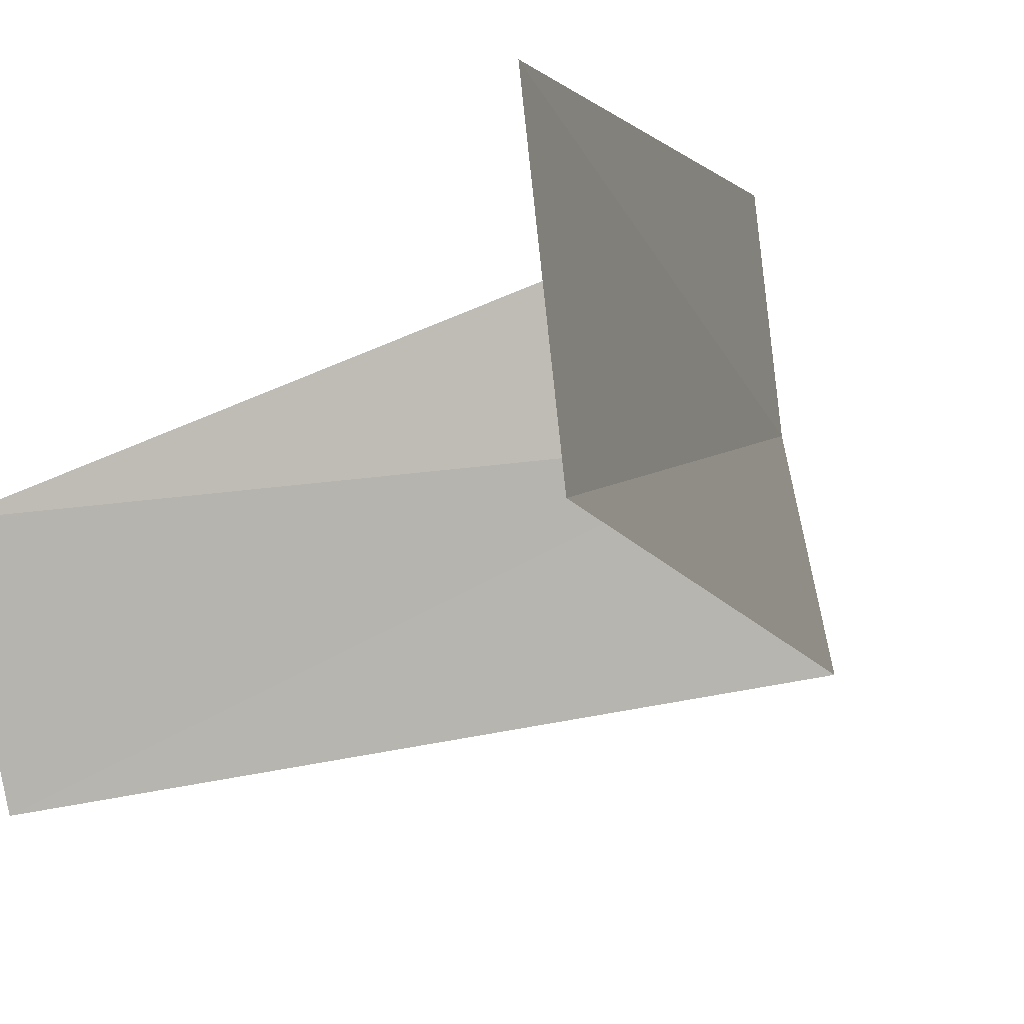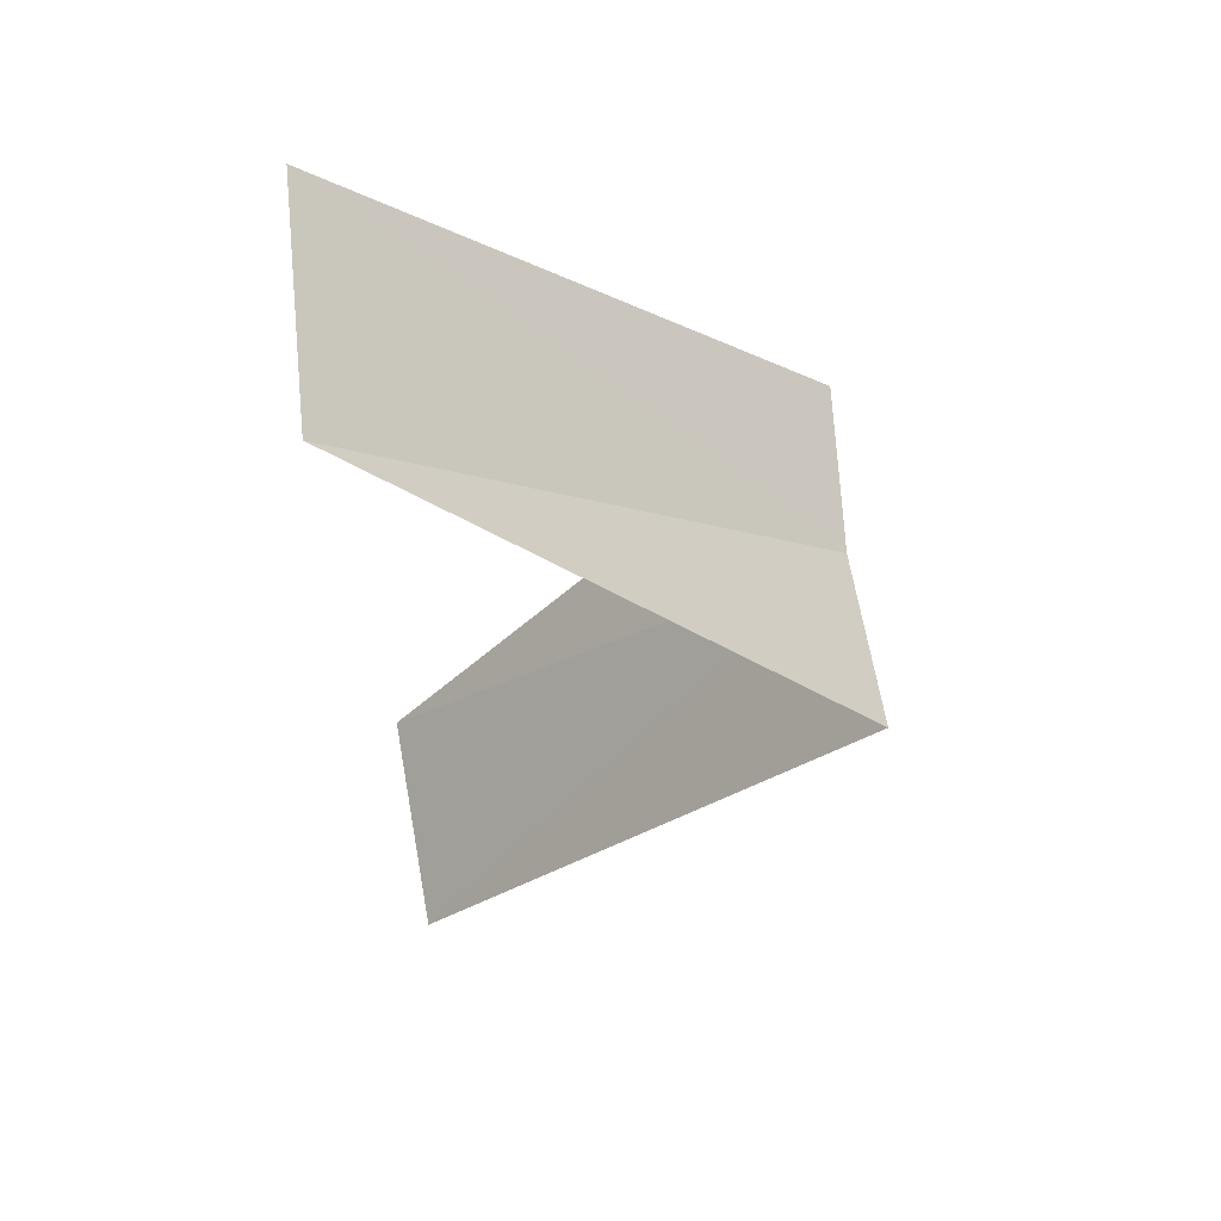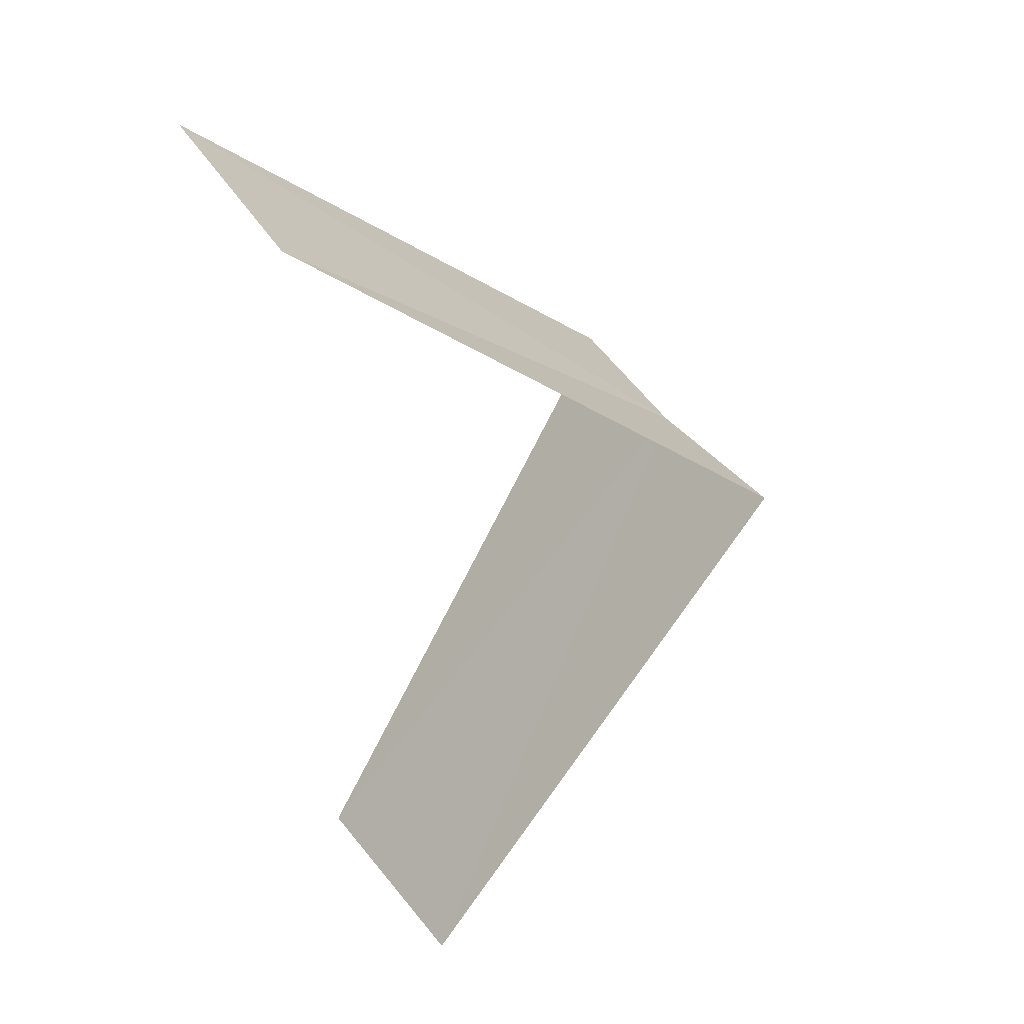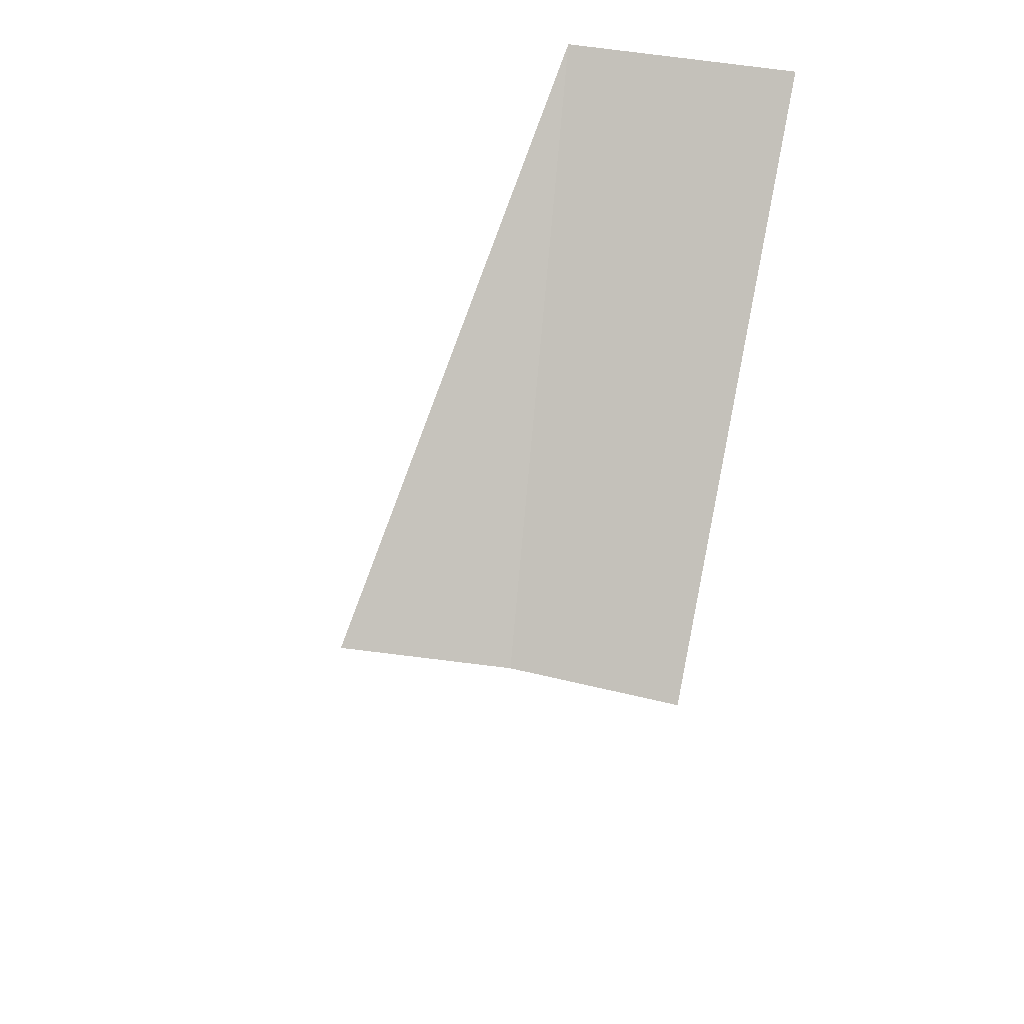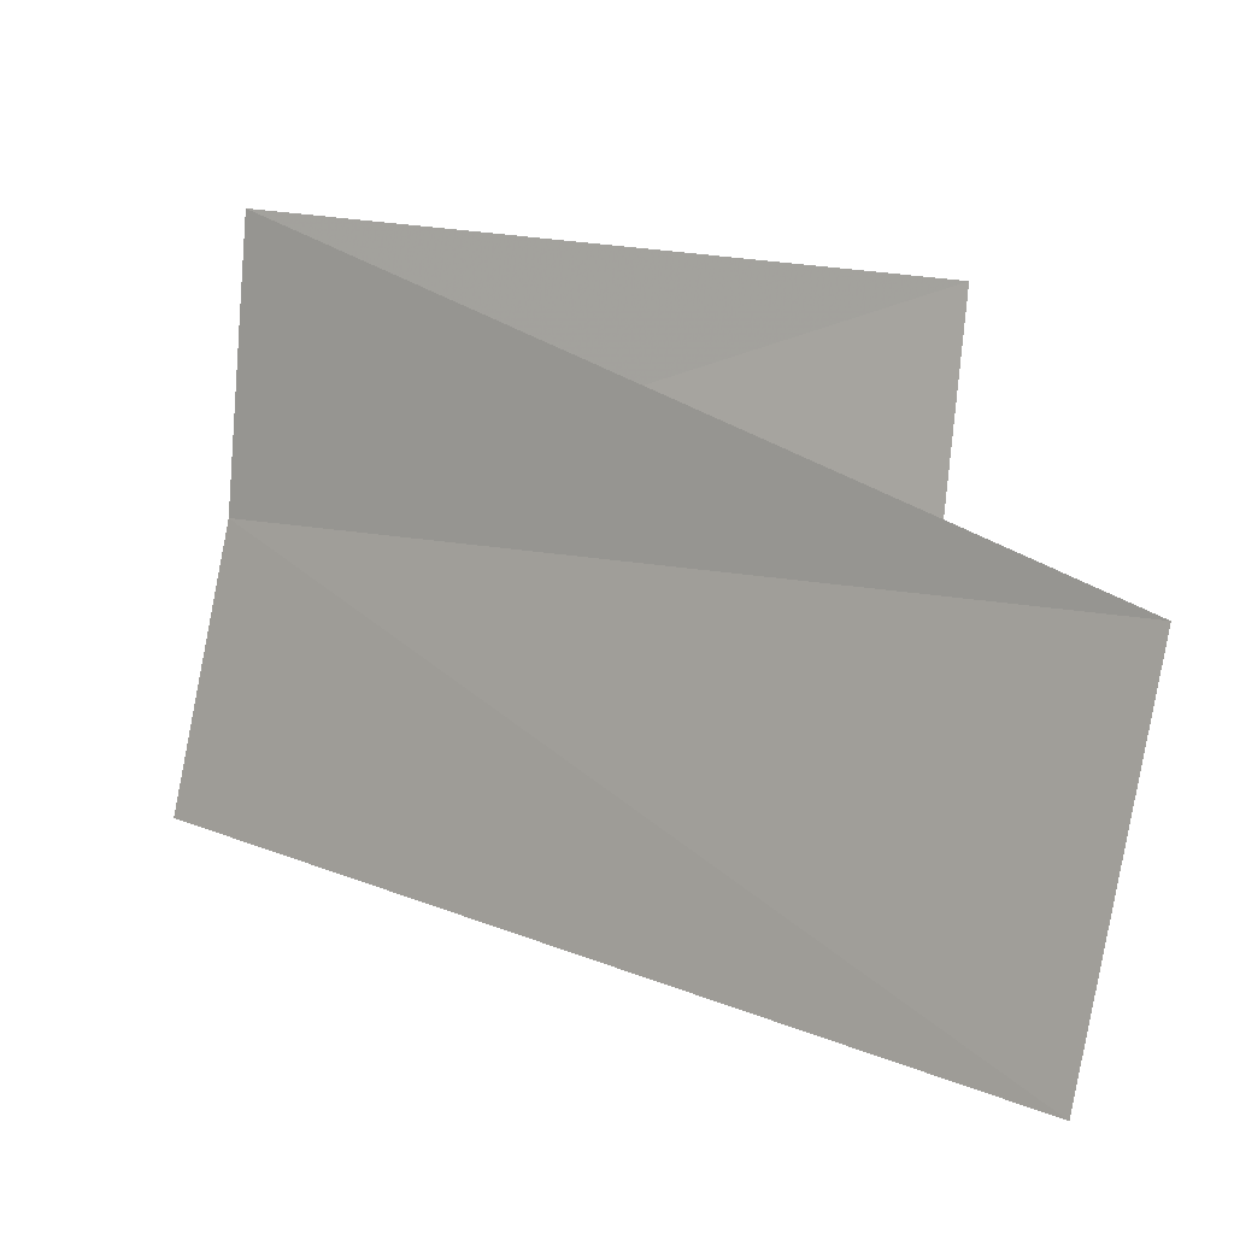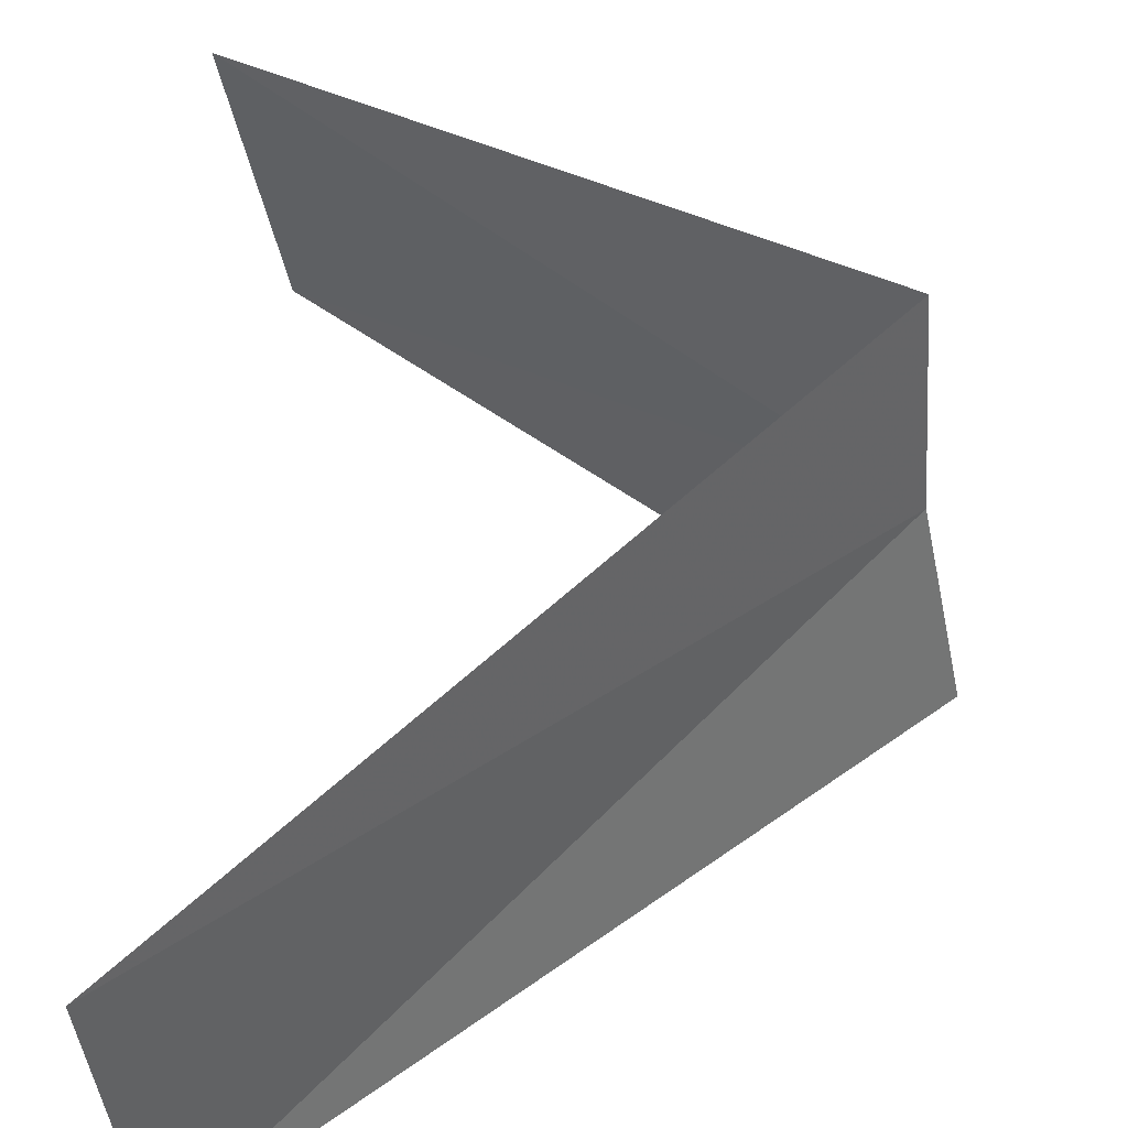
<metadata>
{"format":"obj","ext":"obj","renderer":"f3d","projection":"perspective","resolution":1024,"background":"white","views":[{"elev":-0.9,"azim":-29.8,"up":"+Y"},{"elev":74.1,"azim":0.5,"up":"+Z"},{"elev":47.9,"azim":-24.4,"up":"+Z"},{"elev":46.1,"azim":104.7,"up":"+Z"},{"elev":0.0,"azim":178.5,"up":"+Y"},{"elev":52.3,"azim":-1.0,"up":"+Y"}]}
</metadata>
<code>
v -2.976 -0.376 28.04
v -3.968 -0.5013 27.04
v -3 0 28
v -3.874 -0.9948 27.08
v -2.906 -0.7461 28.08
v -4 0 29
v -3.949 -0.4988 29.02
f 1 3 2
f 1 2 4
f 1 4 5
f 1 6 3
f 1 7 6
f 1 5 7

</code>
